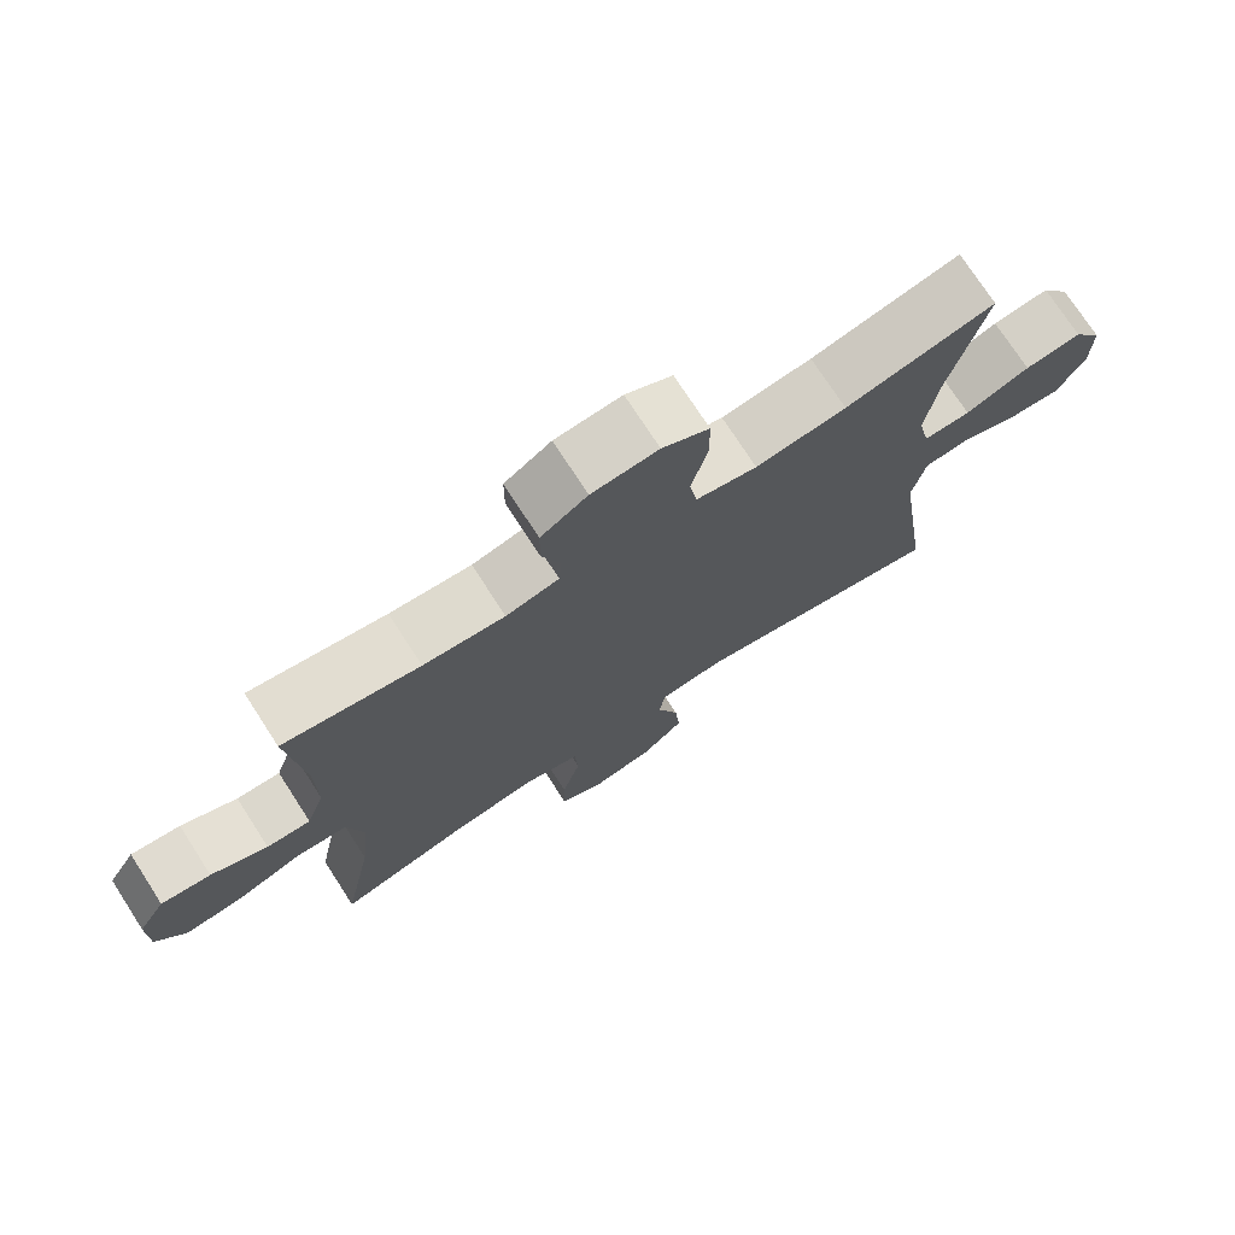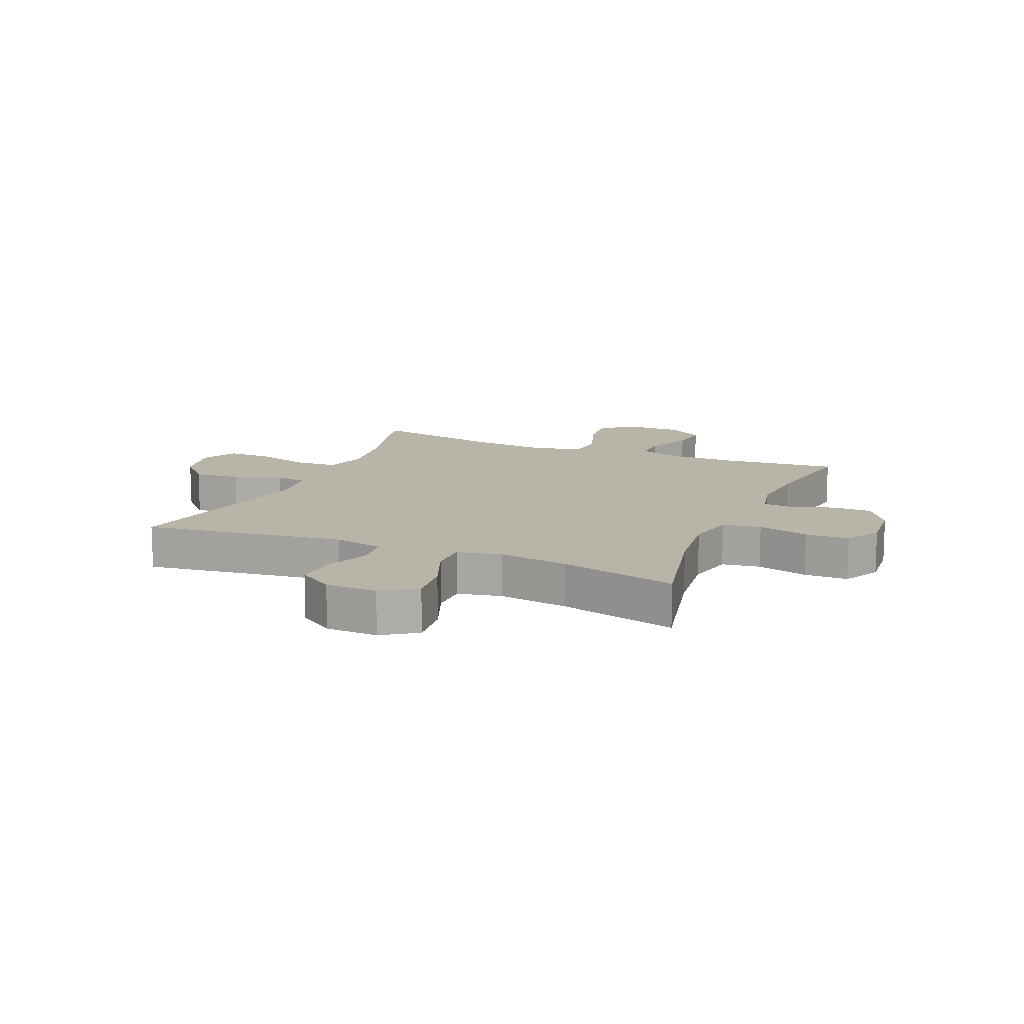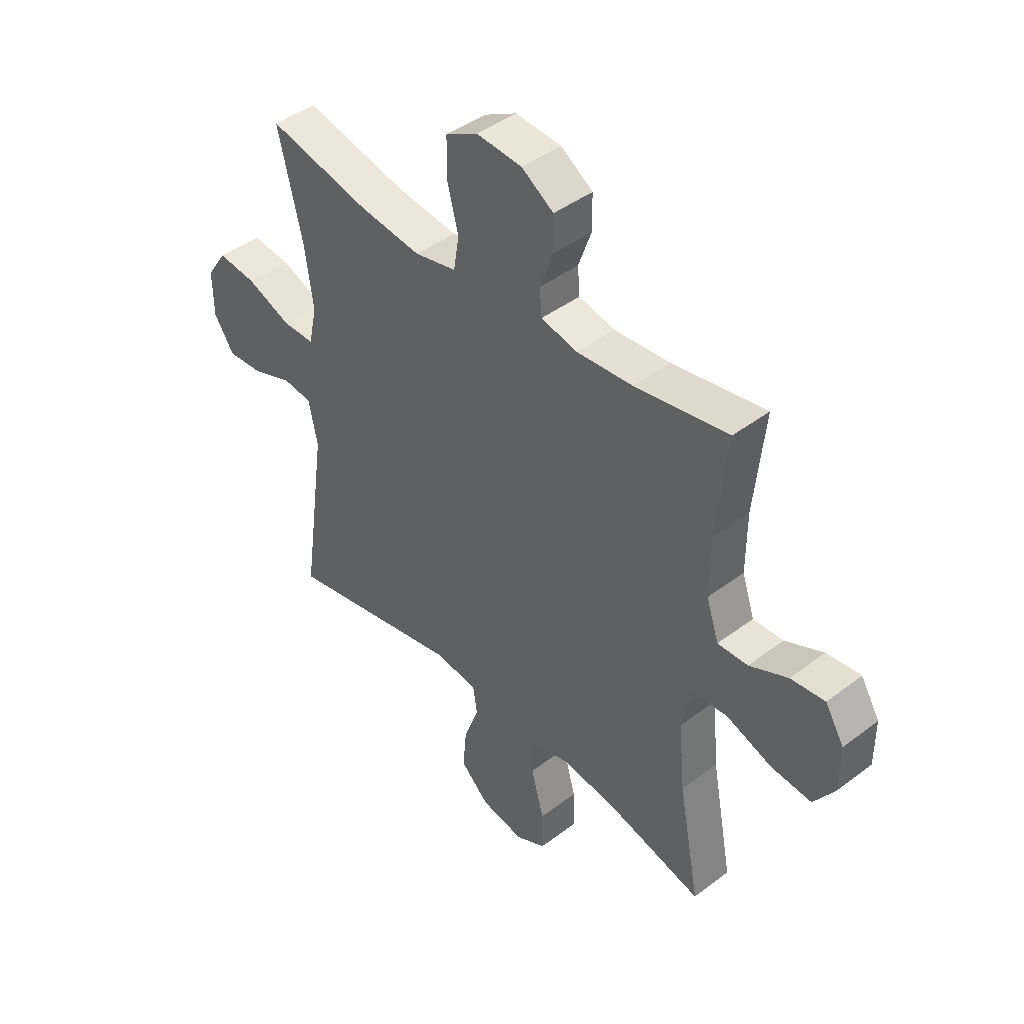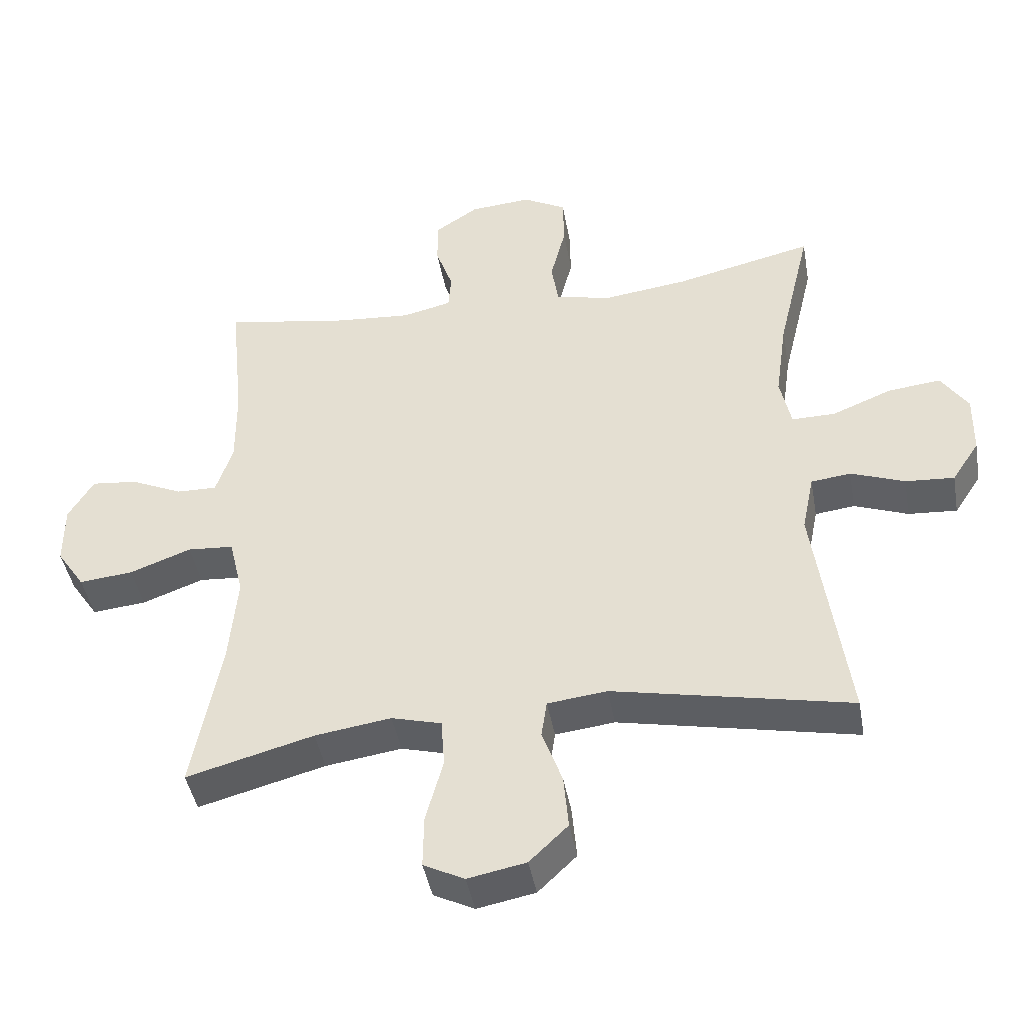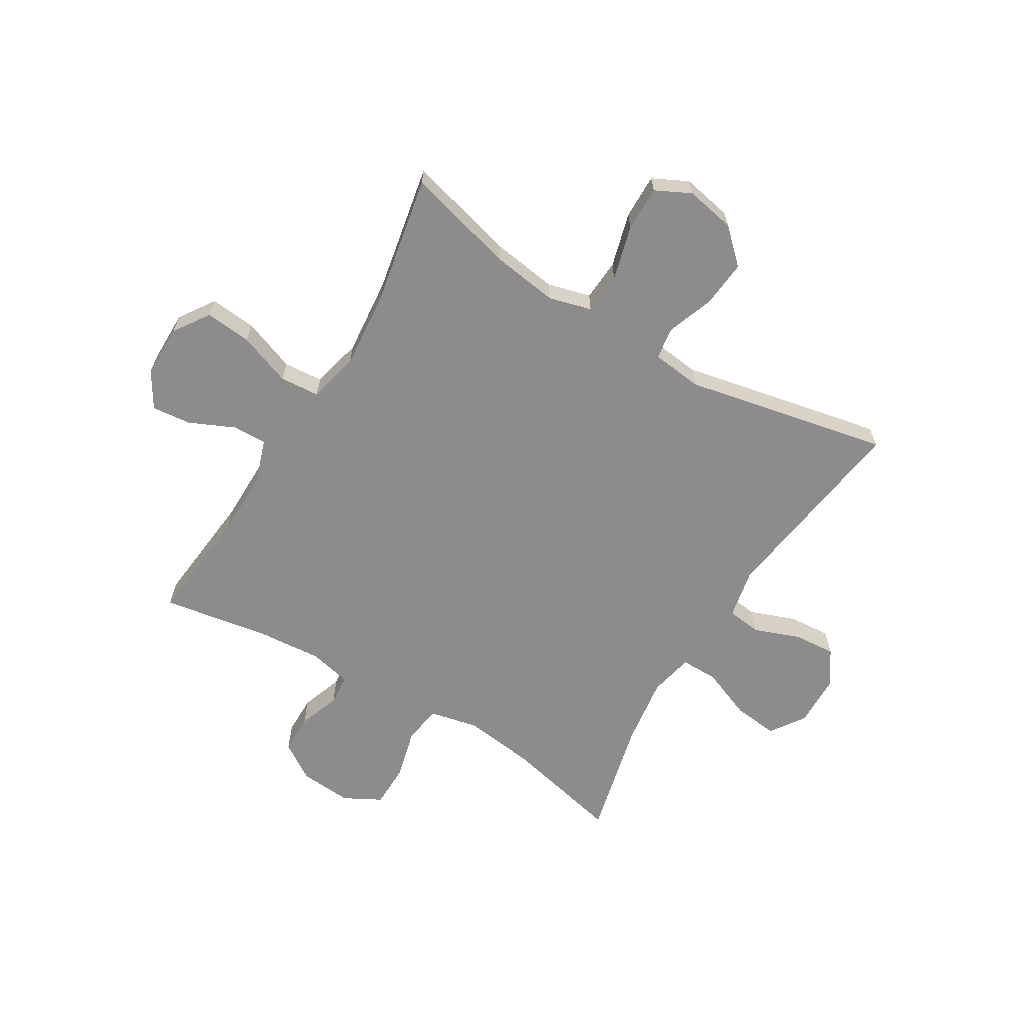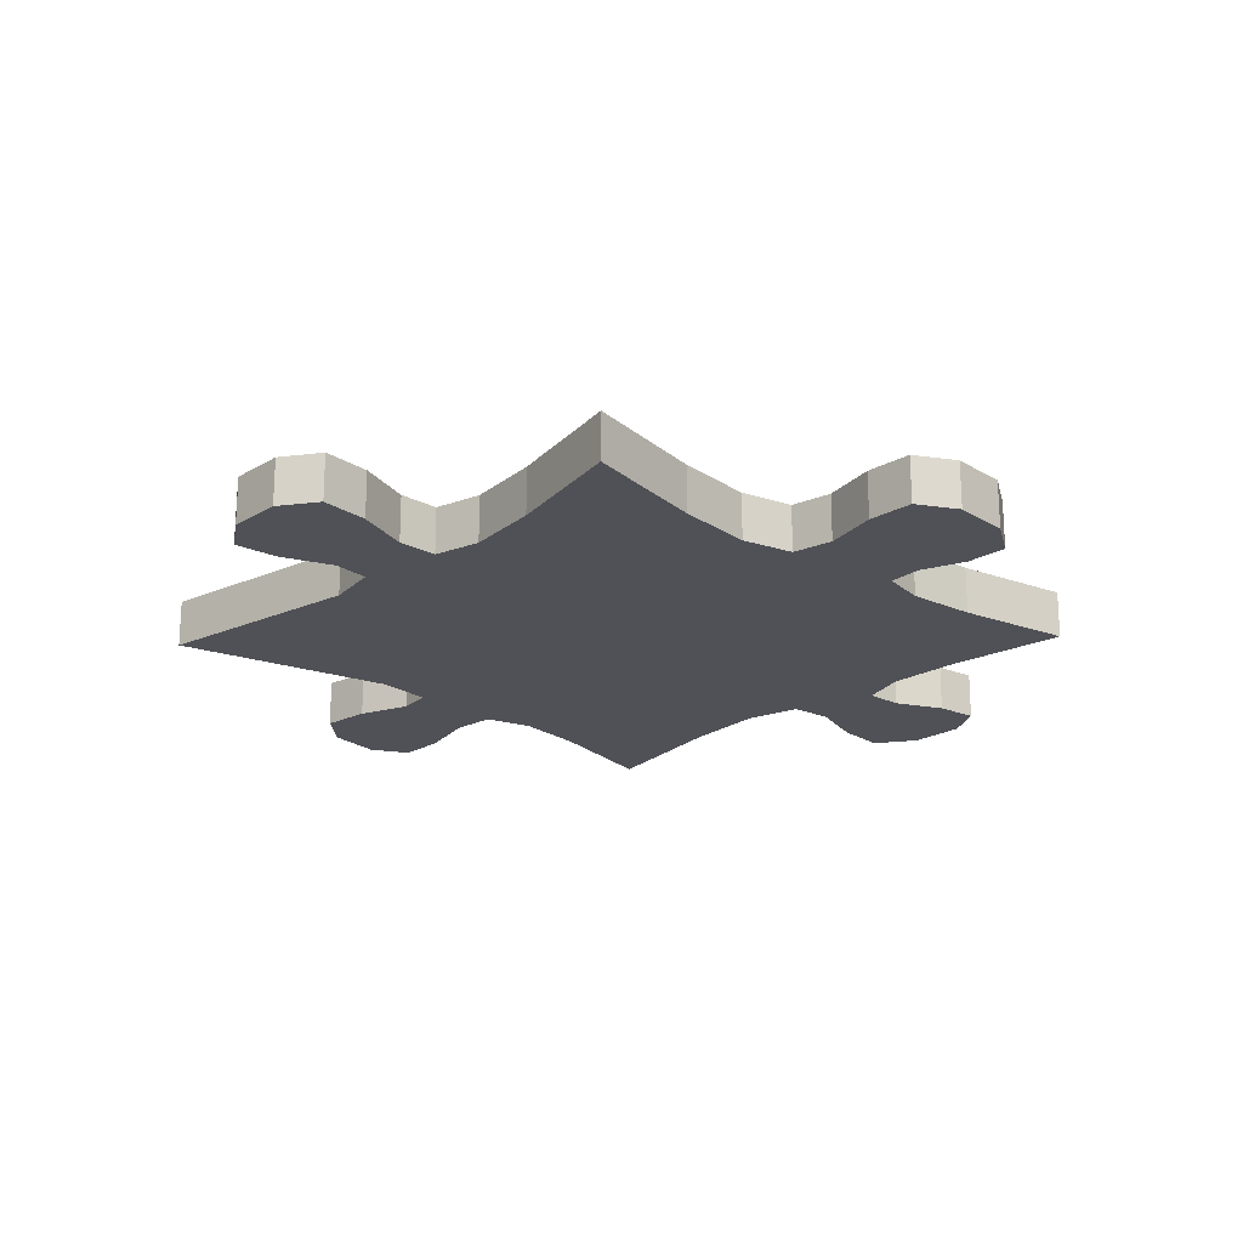
<metadata>
{"format":"obj","ext":"obj","renderer":"f3d","projection":"perspective","resolution":1024,"background":"white","views":[{"elev":74.2,"azim":147.1,"up":"+Z"},{"elev":13.3,"azim":-66.9,"up":"+Y"},{"elev":43.1,"azim":48.0,"up":"+Z"},{"elev":-43.3,"azim":-169.9,"up":"+Z"},{"elev":-64.2,"azim":149.0,"up":"+Y"},{"elev":-20.3,"azim":-43.3,"up":"+Y"}]}
</metadata>
<code>
o path5778
v -0.4607 0.0375 0.284
v -0.4432 0.0375 0.1598
v -0.4602 0.0375 0.08086
v -0.5268 0.0375 0.08159
v -0.6179 0.0375 0.1181
v -0.6986 0.0375 0.1272
v -0.7399 0.0375 0.06585
v -0.7384 0.0375 -0.02639
v -0.6968 0.0375 -0.08959
v -0.6222 0.0375 -0.08438
v -0.5397 0.0375 -0.0537
v -0.4788 0.0375 -0.06105
v -0.4605 0.0375 -0.1501
v -0.5112 0.0375 -0.5084
v -0.1471 0.0375 -0.4344
v -0.05611 0.0375 -0.445
v -0.04753 0.0375 -0.5023
v -0.07842 0.0375 -0.5868
v -0.08584 0.0375 -0.6698
v -0.02675 0.0375 -0.7261
v 0.06232 0.0375 -0.7432
v 0.125 0.0375 -0.712
v 0.1237 0.0375 -0.6314
v 0.09698 0.0375 -0.5339
v 0.1022 0.0375 -0.4602
v 0.1789 0.0375 -0.4396
v 0.2957 0.0375 -0.4566
v 0.4908 0.0375 -0.5084
v 0.4467 0.0375 -0.2775
v 0.4337 0.0375 -0.1392
v 0.4553 0.0375 -0.04871
v 0.5259 0.0375 -0.04348
v 0.6201 0.0375 -0.07806
v 0.7028 0.0375 -0.08624
v 0.7456 0.0375 -0.02309
v 0.7455 0.0375 0.07115
v 0.7066 0.0375 0.1349
v 0.6363 0.0375 0.1276
v 0.557 0.0375 0.09151
v 0.4949 0.0375 0.08991
v 0.4691 0.0375 0.1667
v 0.4699 0.0375 0.2882
v 0.4908 0.0375 0.4933
v 0.2986 0.0375 0.4612
v 0.1835 0.0375 0.4523
v 0.1084 0.0375 0.4697
v 0.1041 0.0375 0.5244
v 0.1307 0.0375 0.599
v 0.1303 0.0375 0.6688
v 0.06445 0.0375 0.7124
v -0.02973 0.0375 0.7198
v -0.09598 0.0375 0.6843
v -0.09734 0.0375 0.6062
v -0.07388 0.0375 0.5149
v -0.08498 0.0375 0.4468
v -0.1714 0.0375 0.4282
v -0.2994 0.0375 0.4445
v -0.5112 0.0375 0.4933
v -0.4607 -0.0375 0.284
v -0.4432 -0.0375 0.1598
v -0.4602 -0.0375 0.08086
v -0.5268 -0.0375 0.08159
v -0.6179 -0.0375 0.1181
v -0.6986 -0.0375 0.1272
v -0.7399 -0.0375 0.06585
v -0.7384 -0.0375 -0.02639
v -0.6968 -0.0375 -0.08959
v -0.6222 -0.0375 -0.08438
v -0.5397 -0.0375 -0.0537
v -0.4788 -0.0375 -0.06105
v -0.4605 -0.0375 -0.1501
v -0.5112 -0.0375 -0.5084
v -0.1471 -0.0375 -0.4344
v -0.05611 -0.0375 -0.445
v -0.04753 -0.0375 -0.5023
v -0.07842 -0.0375 -0.5868
v -0.08584 -0.0375 -0.6698
v -0.02675 -0.0375 -0.7261
v 0.06232 -0.0375 -0.7432
v 0.125 -0.0375 -0.712
v 0.1237 -0.0375 -0.6314
v 0.09698 -0.0375 -0.5339
v 0.1022 -0.0375 -0.4602
v 0.1789 -0.0375 -0.4396
v 0.2957 -0.0375 -0.4566
v 0.4908 -0.0375 -0.5084
v 0.4467 -0.0375 -0.2775
v 0.4337 -0.0375 -0.1392
v 0.4553 -0.0375 -0.04871
v 0.5259 -0.0375 -0.04348
v 0.6201 -0.0375 -0.07806
v 0.7028 -0.0375 -0.08624
v 0.7456 -0.0375 -0.02309
v 0.7455 -0.0375 0.07115
v 0.7066 -0.0375 0.1349
v 0.6363 -0.0375 0.1276
v 0.557 -0.0375 0.09151
v 0.4949 -0.0375 0.08991
v 0.4691 -0.0375 0.1667
v 0.4699 -0.0375 0.2882
v 0.4908 -0.0375 0.4933
v 0.2986 -0.0375 0.4612
v 0.1835 -0.0375 0.4523
v 0.1084 -0.0375 0.4697
v 0.1041 -0.0375 0.5244
v 0.1307 -0.0375 0.599
v 0.1303 -0.0375 0.6688
v 0.06445 -0.0375 0.7124
v -0.02973 -0.0375 0.7198
v -0.09598 -0.0375 0.6843
v -0.09734 -0.0375 0.6062
v -0.07388 -0.0375 0.5149
v -0.08498 -0.0375 0.4468
v -0.1714 -0.0375 0.4282
v -0.2994 -0.0375 0.4445
v -0.5112 -0.0375 0.4933
v 0.06445 0.0375 0.7124
v -0.02973 0.0375 0.7198
v -0.09598 0.0375 0.6843
v -0.09598 0.0375 0.6843
v 0.1303 0.0375 0.6688
v -0.09734 0.0375 0.6062
v 0.1307 0.0375 0.599
v -0.07388 0.0375 0.5149
v 0.1041 0.0375 0.5244
v 0.1084 0.0375 0.4697
v 0.1084 0.0375 0.4697
v -0.08498 0.0375 0.4468
v -0.08498 0.0375 0.4468
v 0.4908 0.0375 0.4933
v 0.4908 0.0375 0.4933
v 0.2986 0.0375 0.4612
v -0.2994 0.0375 0.4445
v -0.5112 0.0375 0.4933
v -0.5112 0.0375 0.4933
v 0.1835 0.0375 0.4523
v -0.1714 0.0375 0.4282
v 0.4699 0.0375 0.2882
v -0.4607 0.0375 0.284
v 0.4691 0.0375 0.1667
v -0.4432 0.0375 0.1598
v 0.4949 0.0375 0.08991
v 0.4949 0.0375 0.08991
v -0.4602 0.0375 0.08086
v -0.4602 0.0375 0.08086
v 0.7455 0.0375 0.07115
v 0.7066 0.0375 0.1349
v 0.7066 0.0375 0.1349
v 0.6363 0.0375 0.1276
v 0.557 0.0375 0.09151
v -0.6179 0.0375 0.1181
v -0.6986 0.0375 0.1272
v -0.6986 0.0375 0.1272
v -0.7399 0.0375 0.06585
v -0.5268 0.0375 0.08159
v 0.7456 0.0375 -0.02309
v -0.7384 0.0375 -0.02639
v 0.7028 0.0375 -0.08624
v 0.7028 0.0375 -0.08624
v -0.6968 0.0375 -0.08959
v -0.6968 0.0375 -0.08959
v 0.6201 0.0375 -0.07806
v 0.5259 0.0375 -0.04348
v 0.4553 0.0375 -0.04871
v 0.4553 0.0375 -0.04871
v 0.4337 0.0375 -0.1392
v -0.5397 0.0375 -0.0537
v -0.4788 0.0375 -0.06105
v -0.4788 0.0375 -0.06105
v -0.6222 0.0375 -0.08438
v -0.4605 0.0375 -0.1501
v 0.4467 0.0375 -0.2775
v 0.4908 0.0375 -0.5084
v 0.4908 0.0375 -0.5084
v 0.1789 0.0375 -0.4396
v 0.2957 0.0375 -0.4566
v -0.1471 0.0375 -0.4344
v -0.05611 0.0375 -0.445
v -0.05611 0.0375 -0.445
v 0.1022 0.0375 -0.4602
v 0.1022 0.0375 -0.4602
v -0.04753 0.0375 -0.5023
v 0.09698 0.0375 -0.5339
v -0.5112 0.0375 -0.5084
v -0.5112 0.0375 -0.5084
v -0.07842 0.0375 -0.5868
v 0.1237 0.0375 -0.6314
v -0.08584 0.0375 -0.6698
v 0.125 0.0375 -0.712
v 0.125 0.0375 -0.712
v -0.02675 0.0375 -0.7261
v 0.06232 0.0375 -0.7432
v 0.06445 -0.0375 0.7124
v -0.02973 -0.0375 0.7198
v -0.09598 -0.0375 0.6843
v -0.09598 -0.0375 0.6843
v 0.1303 -0.0375 0.6688
v -0.09734 -0.0375 0.6062
v 0.1307 -0.0375 0.599
v -0.07388 -0.0375 0.5149
v 0.1041 -0.0375 0.5244
v 0.1084 -0.0375 0.4697
v 0.1084 -0.0375 0.4697
v -0.08498 -0.0375 0.4468
v -0.08498 -0.0375 0.4468
v 0.4908 -0.0375 0.4933
v 0.4908 -0.0375 0.4933
v 0.2986 -0.0375 0.4612
v -0.2994 -0.0375 0.4445
v -0.5112 -0.0375 0.4933
v -0.5112 -0.0375 0.4933
v 0.1835 -0.0375 0.4523
v -0.1714 -0.0375 0.4282
v 0.4699 -0.0375 0.2882
v -0.4607 -0.0375 0.284
v 0.4691 -0.0375 0.1667
v -0.4432 -0.0375 0.1598
v 0.4949 -0.0375 0.08991
v 0.4949 -0.0375 0.08991
v -0.4602 -0.0375 0.08086
v -0.4602 -0.0375 0.08086
v 0.7455 -0.0375 0.07115
v 0.7066 -0.0375 0.1349
v 0.7066 -0.0375 0.1349
v 0.6363 -0.0375 0.1276
v 0.557 -0.0375 0.09151
v -0.6179 -0.0375 0.1181
v -0.6986 -0.0375 0.1272
v -0.6986 -0.0375 0.1272
v -0.7399 -0.0375 0.06585
v -0.5268 -0.0375 0.08159
v 0.7456 -0.0375 -0.02309
v -0.7384 -0.0375 -0.02639
v 0.7028 -0.0375 -0.08624
v 0.7028 -0.0375 -0.08624
v -0.6968 -0.0375 -0.08959
v -0.6968 -0.0375 -0.08959
v 0.6201 -0.0375 -0.07806
v 0.5259 -0.0375 -0.04348
v 0.4553 -0.0375 -0.04871
v 0.4553 -0.0375 -0.04871
v 0.4337 -0.0375 -0.1392
v -0.5397 -0.0375 -0.0537
v -0.4788 -0.0375 -0.06105
v -0.4788 -0.0375 -0.06105
v -0.6222 -0.0375 -0.08438
v -0.4605 -0.0375 -0.1501
v 0.4467 -0.0375 -0.2775
v 0.4908 -0.0375 -0.5084
v 0.4908 -0.0375 -0.5084
v 0.1789 -0.0375 -0.4396
v 0.2957 -0.0375 -0.4566
v -0.1471 -0.0375 -0.4344
v -0.05611 -0.0375 -0.445
v -0.05611 -0.0375 -0.445
v 0.1022 -0.0375 -0.4602
v 0.1022 -0.0375 -0.4602
v -0.04753 -0.0375 -0.5023
v 0.09698 -0.0375 -0.5339
v -0.5112 -0.0375 -0.5084
v -0.5112 -0.0375 -0.5084
v -0.07842 -0.0375 -0.5868
v 0.1237 -0.0375 -0.6314
v -0.08584 -0.0375 -0.6698
v 0.125 -0.0375 -0.712
v 0.125 -0.0375 -0.712
v -0.02675 -0.0375 -0.7261
v 0.06232 -0.0375 -0.7432
f 200 201 198
f 200 202 201
f 251 242 254
f 215 209 210
f 256 258 259
f 222 225 232
f 198 194 195
f 198 199 193
f 249 248 252
f 193 199 197
f 208 214 206
f 244 231 243
f 248 242 251
f 253 220 247
f 233 227 230
f 217 209 215
f 256 254 258
f 220 254 204
f 253 247 260
f 234 232 238
f 232 225 238
f 201 199 198
f 204 202 200
f 256 251 254
f 218 239 226
f 216 212 240
f 259 262 263
f 214 212 216
f 240 212 204
f 212 202 204
f 243 227 246
f 252 248 251
f 239 218 240
f 198 193 194
f 217 213 209
f 263 268 265
f 226 238 225
f 238 226 239
f 220 213 217
f 240 204 242
f 254 220 253
f 218 216 240
f 244 220 231
f 262 259 258
f 204 213 220
f 267 268 263
f 247 220 244
f 212 214 208
f 223 225 222
f 246 227 233
f 267 263 262
f 267 262 264
f 246 233 236
f 230 227 228
f 242 204 254
f 231 227 243
f 50 51 109 108
f 51 120 196 109
f 49 50 108 107
f 52 53 111 110
f 48 49 107 106
f 53 54 112 111
f 47 48 106 105
f 127 47 105 203
f 54 129 205 112
f 131 44 102 207
f 57 135 211 115
f 45 46 104 103
f 44 45 103 102
f 55 56 114 113
f 56 57 115 114
f 42 43 101 100
f 58 1 59 116
f 41 42 100 99
f 1 2 60 59
f 143 41 99 219
f 2 145 221 60
f 36 148 224 94
f 37 38 96 95
f 38 39 97 96
f 5 153 229 63
f 6 7 65 64
f 4 5 63 62
f 39 40 98 97
f 3 4 62 61
f 35 36 94 93
f 7 8 66 65
f 159 35 93 235
f 8 161 237 66
f 33 34 92 91
f 32 33 91 90
f 165 32 90 241
f 30 31 89 88
f 11 169 245 69
f 10 11 69 68
f 9 10 68 67
f 12 13 71 70
f 29 30 88 87
f 174 29 87 250
f 26 27 85 84
f 15 179 255 73
f 181 26 84 257
f 16 17 75 74
f 24 25 83 82
f 185 15 73 261
f 13 14 72 71
f 27 28 86 85
f 17 18 76 75
f 23 24 82 81
f 18 19 77 76
f 190 23 81 266
f 19 20 78 77
f 21 22 80 79
f 20 21 79 78
f 124 122 125
f 124 125 126
f 175 178 166
f 139 134 133
f 180 183 182
f 146 156 149
f 122 119 118
f 122 117 123
f 173 176 172
f 117 121 123
f 132 130 138
f 168 167 155
f 172 175 166
f 177 171 144
f 157 154 151
f 141 139 133
f 180 182 178
f 144 128 178
f 177 184 171
f 158 162 156
f 156 162 149
f 125 122 123
f 128 124 126
f 180 178 175
f 142 150 163
f 140 164 136
f 183 187 186
f 138 140 136
f 164 128 136
f 136 128 126
f 167 170 151
f 176 175 172
f 163 164 142
f 122 118 117
f 141 133 137
f 187 189 192
f 150 149 162
f 162 163 150
f 144 141 137
f 164 166 128
f 178 177 144
f 142 164 140
f 168 155 144
f 186 182 183
f 128 144 137
f 191 187 192
f 171 168 144
f 136 132 138
f 147 146 149
f 170 157 151
f 191 186 187
f 191 188 186
f 170 160 157
f 154 152 151
f 166 178 128
f 155 167 151

</code>
